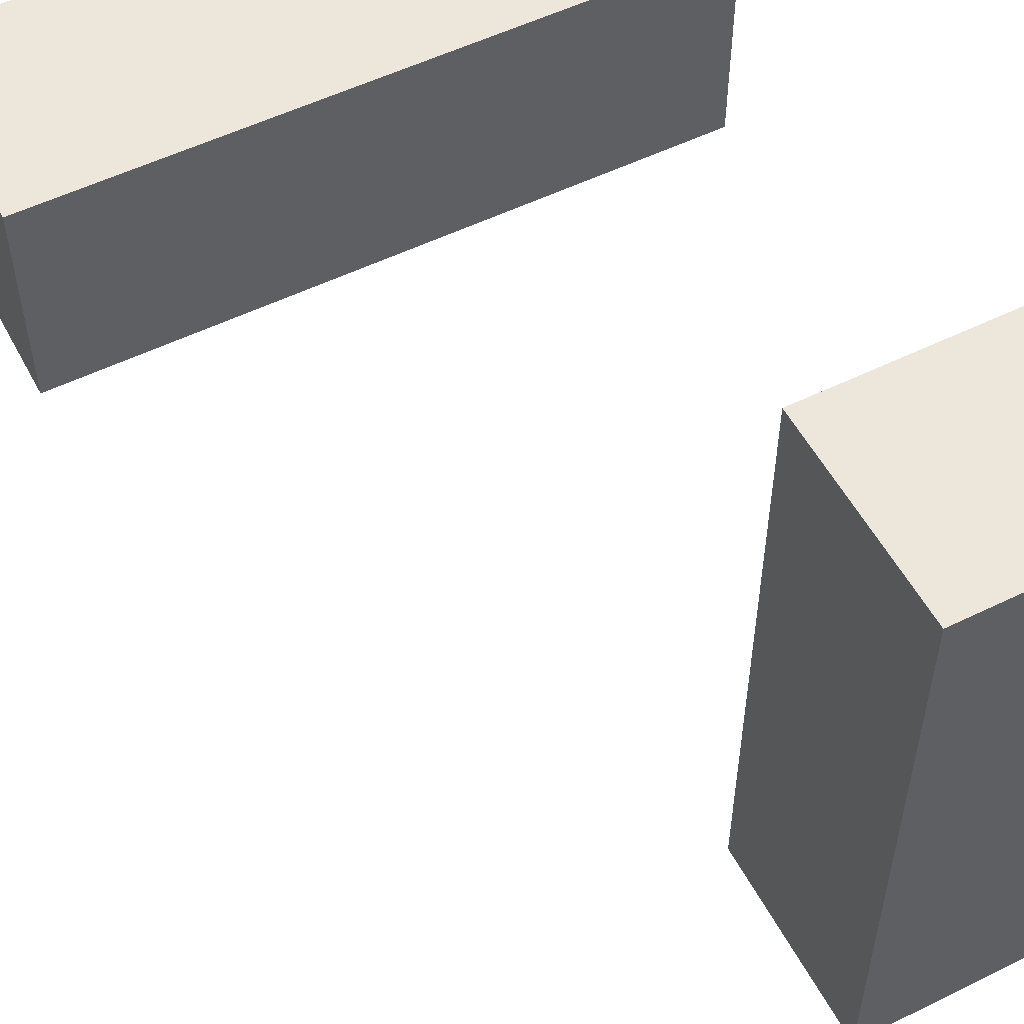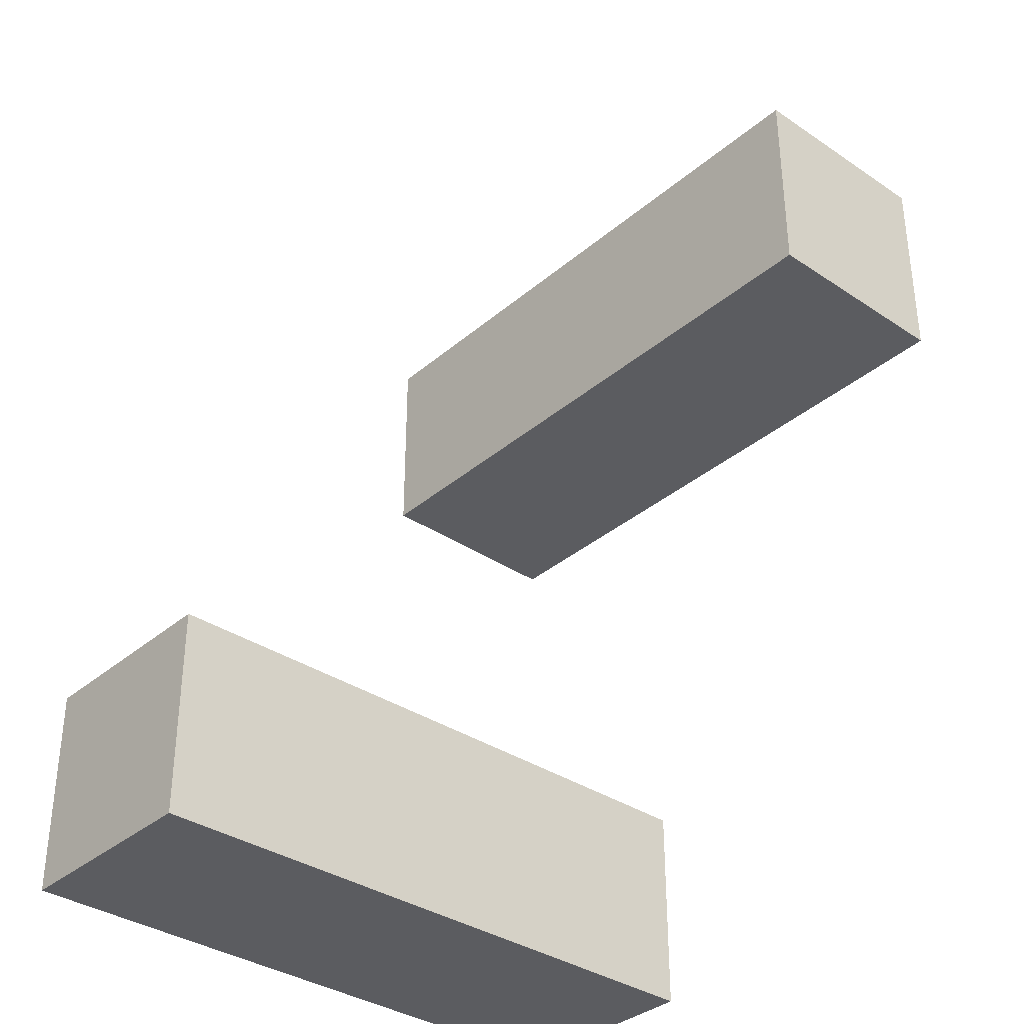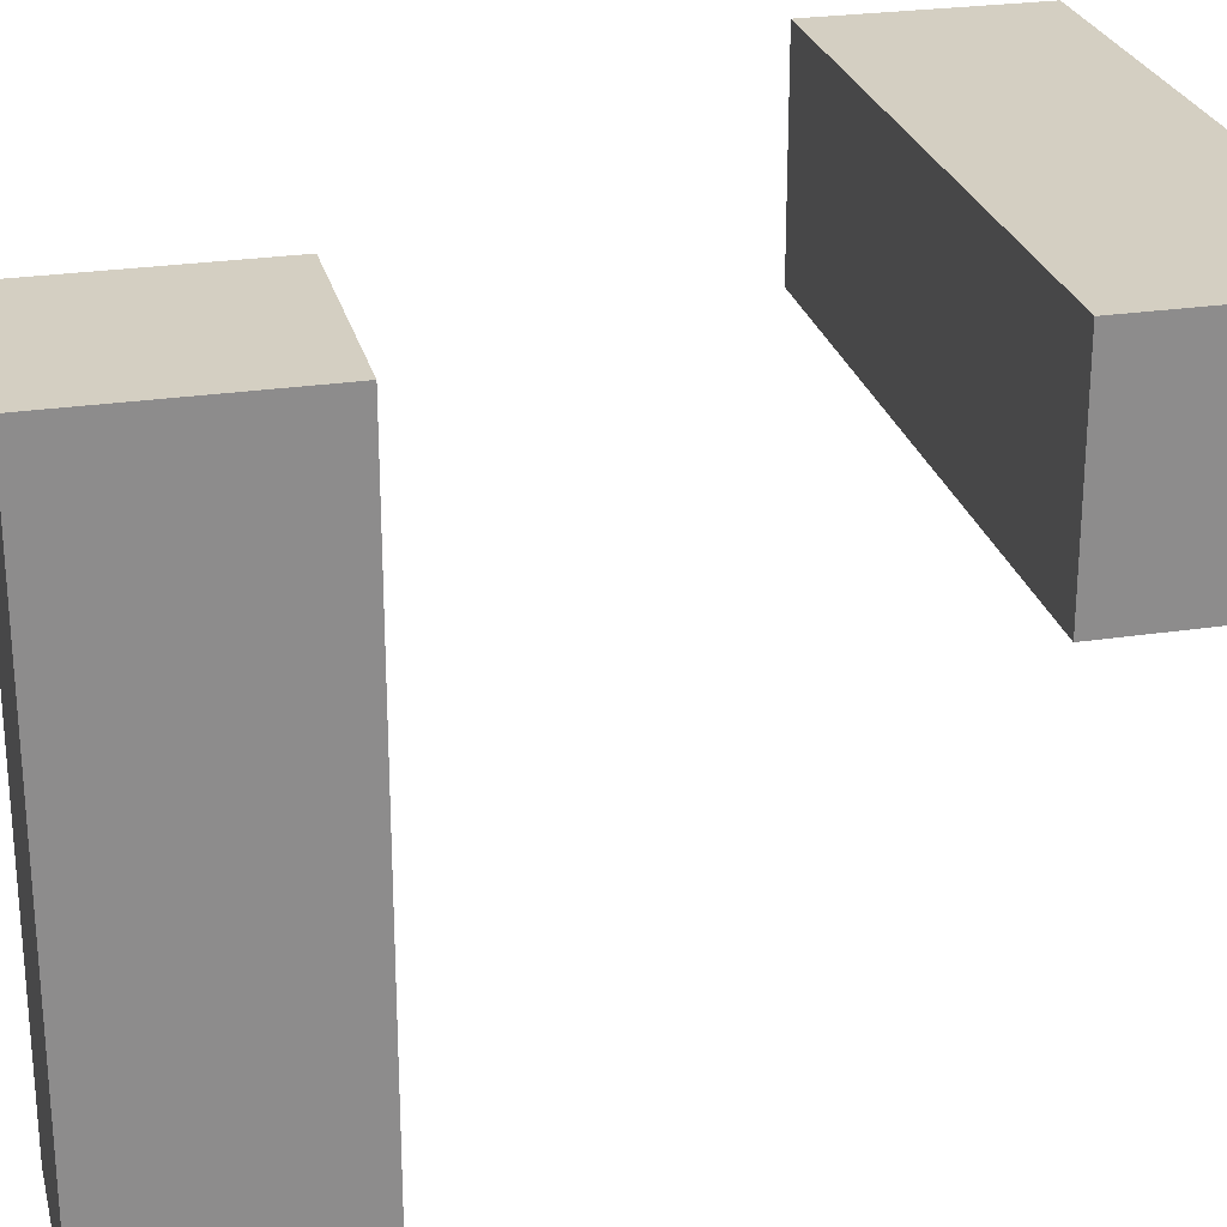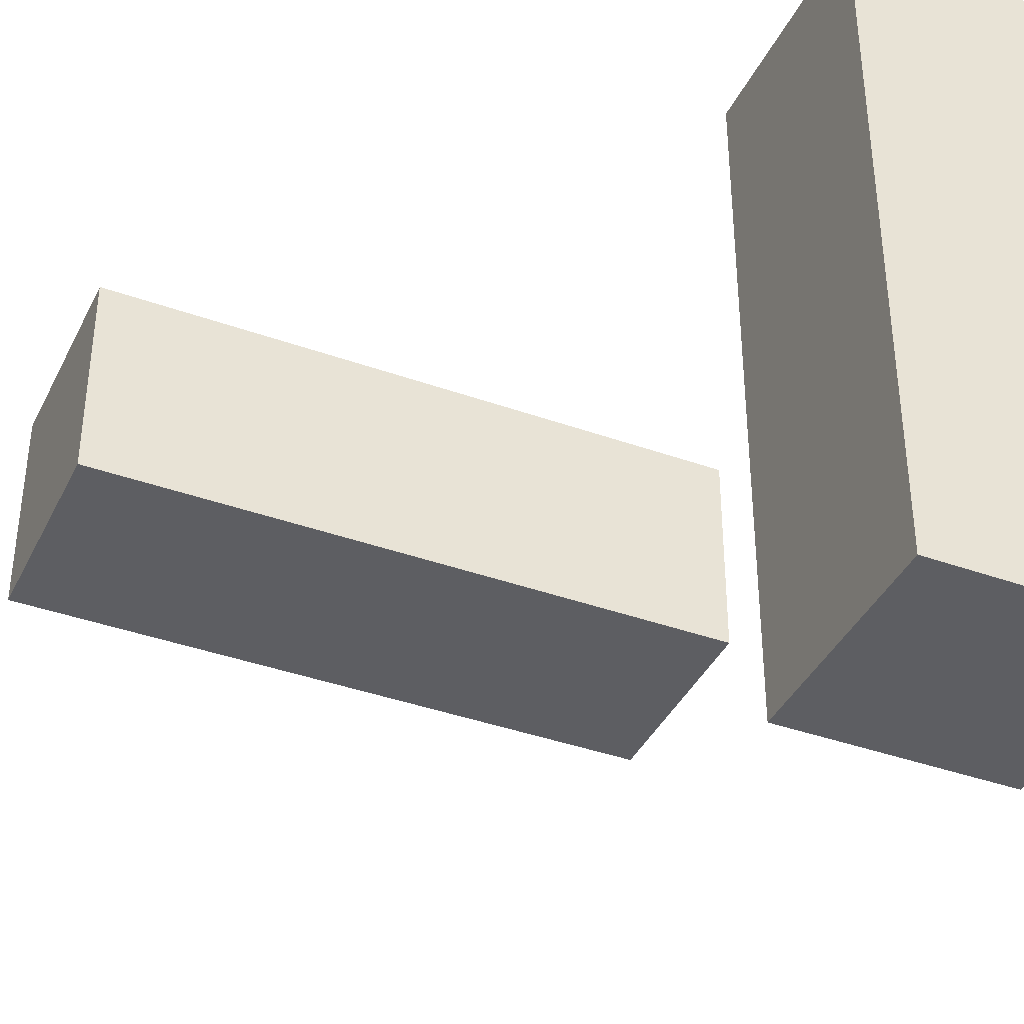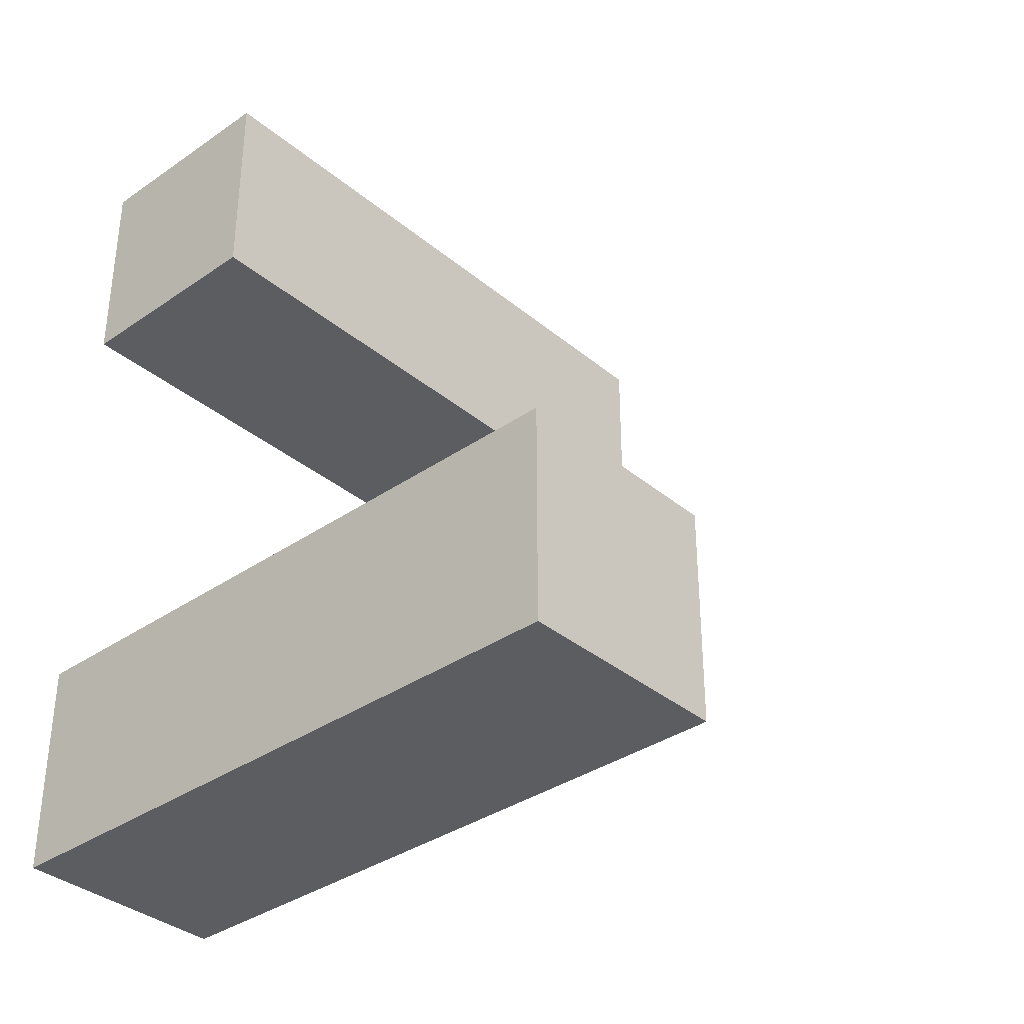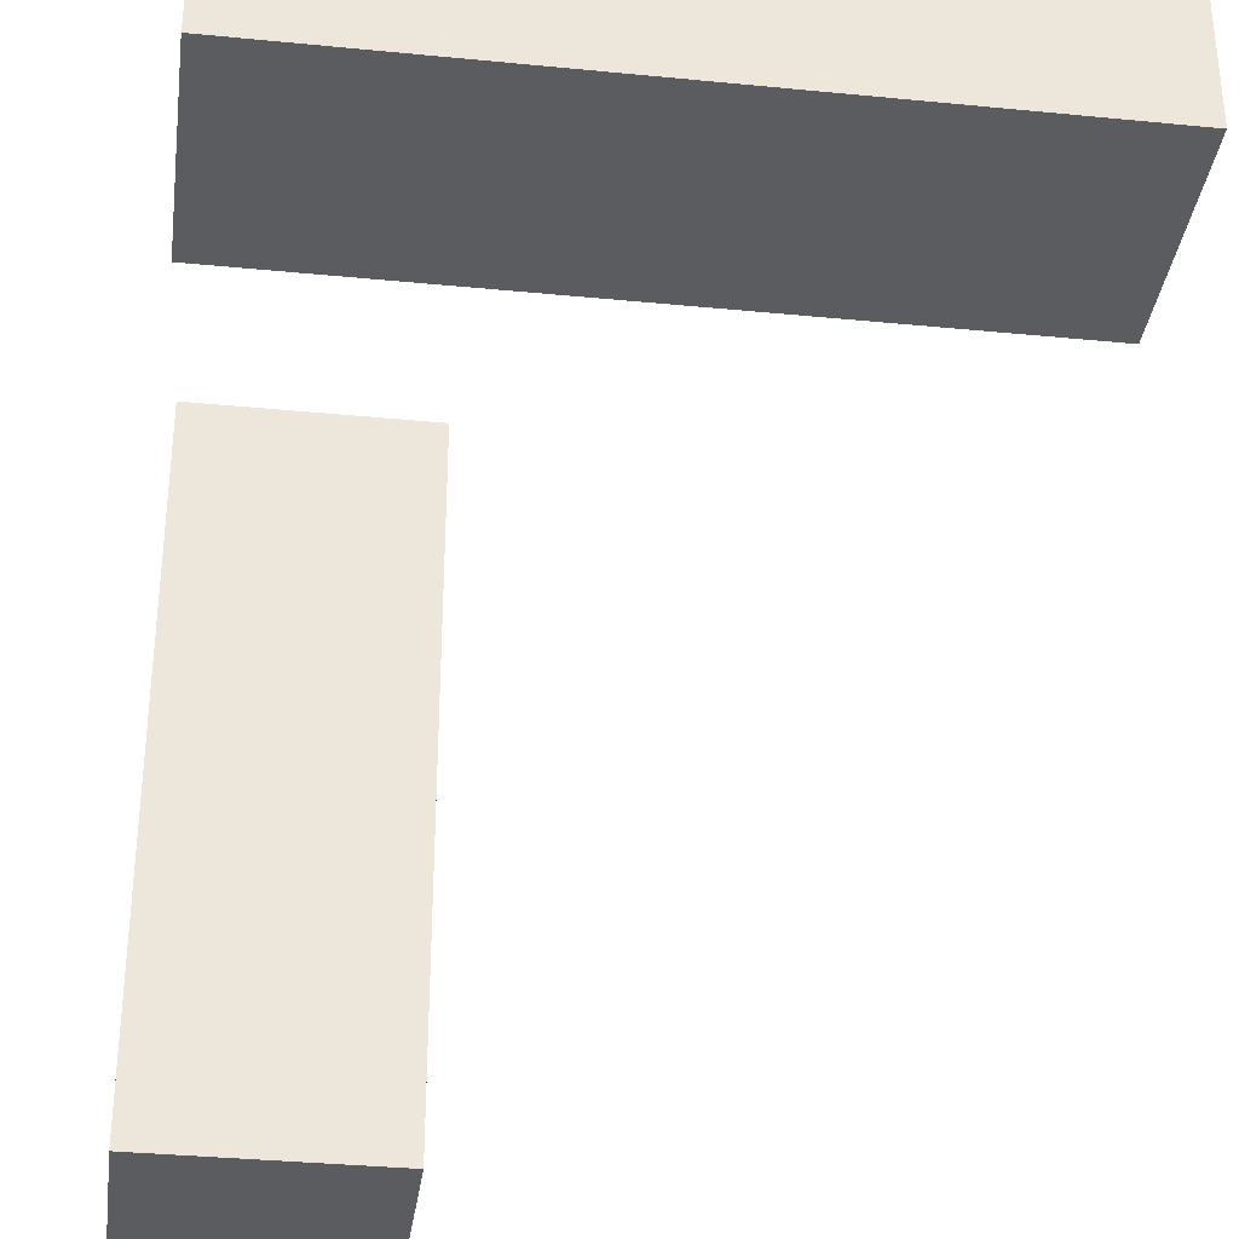
<metadata>
{"format":"obj","ext":"obj","renderer":"f3d","projection":"perspective","resolution":1024,"background":"white","views":[{"elev":54.1,"azim":-27.5,"up":"+Z"},{"elev":-35.2,"azim":-131.7,"up":"+Y"},{"elev":25.8,"azim":76.5,"up":"+Z"},{"elev":-39.3,"azim":-24.1,"up":"+Z"},{"elev":-35.4,"azim":132.4,"up":"+Y"},{"elev":-34.1,"azim":172.4,"up":"+Z"}]}
</metadata>
<code>
g Arms_Mesh
v 0.125 -2.793e-07 0.125
v 0.125 0.25 -0.125
v 0.125 6.954e-08 -0.125
v 0.125 0.25 0.125
v -0.625 0.25 -0.125
v -0.625 -2.793e-07 0.125
v -0.625 6.954e-08 -0.125
v -0.625 0.25 0.125
v 0.125 0.25 -0.125
v -0.625 0.25 0.125
v -0.625 0.25 -0.125
v 0.125 0.25 0.125
v 0.125 6.954e-08 -0.125
v -0.625 0.25 -0.125
v -0.625 6.954e-08 -0.125
v 0.125 0.25 -0.125
v -0.625 -2.793e-07 0.125
v 0.125 6.954e-08 -0.125
v -0.625 6.954e-08 -0.125
v 0.125 -2.793e-07 0.125
v -0.625 0.25 0.125
v 0.125 -2.793e-07 0.125
v -0.625 -2.793e-07 0.125
v 0.125 0.25 0.125
v -0.125 -0.5 0.125
v 0.125 -0.75 0.125
v -0.125 -0.75 0.125
v 0.125 -0.5 0.125
v 0.125 -0.75 -0.625
v -0.125 -0.5 -0.625
v -0.125 -0.75 -0.625
v 0.125 -0.5 -0.625
v 0.125 -0.75 0.125
v -0.125 -0.75 -0.625
v -0.125 -0.75 0.125
v 0.125 -0.75 -0.625
v 0.125 -0.5 0.125
v 0.125 -0.75 -0.625
v 0.125 -0.75 0.125
v 0.125 -0.5 -0.625
v 0.125 -0.5 0.125
v -0.125 -0.5 -0.625
v 0.125 -0.5 -0.625
v -0.125 -0.5 0.125
v -0.125 -0.5 0.125
v -0.125 -0.75 -0.625
v -0.125 -0.5 -0.625
v -0.125 -0.75 0.125
g Arms_Mesh_0
f 3 2 1
f 4 1 2
f 7 6 5
f 8 5 6
f 11 10 9
f 12 9 10
f 15 14 13
f 16 13 14
f 19 18 17
f 20 17 18
f 23 22 21
f 24 21 22
f 27 26 25
f 28 25 26
f 31 30 29
f 32 29 30
f 35 34 33
f 36 33 34
f 39 38 37
f 40 37 38
f 43 42 41
f 44 41 42
f 47 46 45
f 48 45 46

</code>
